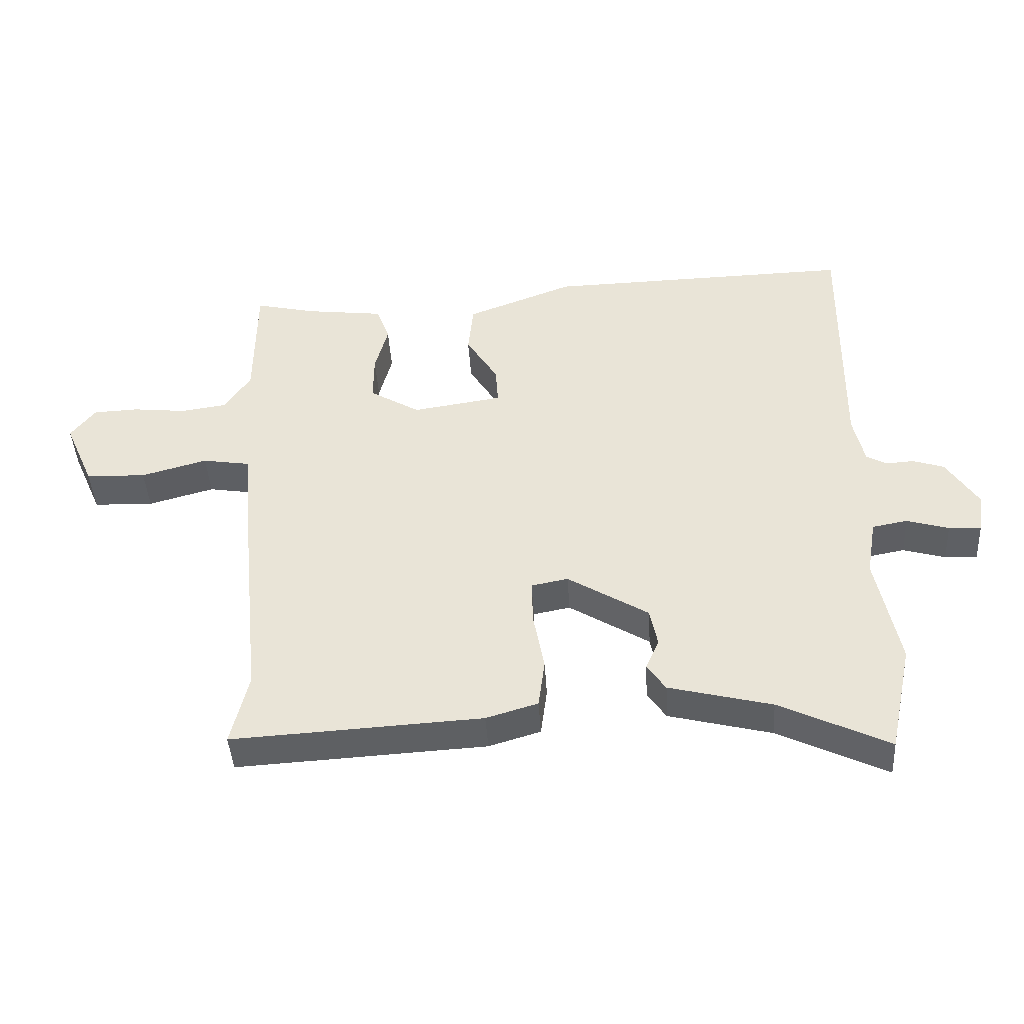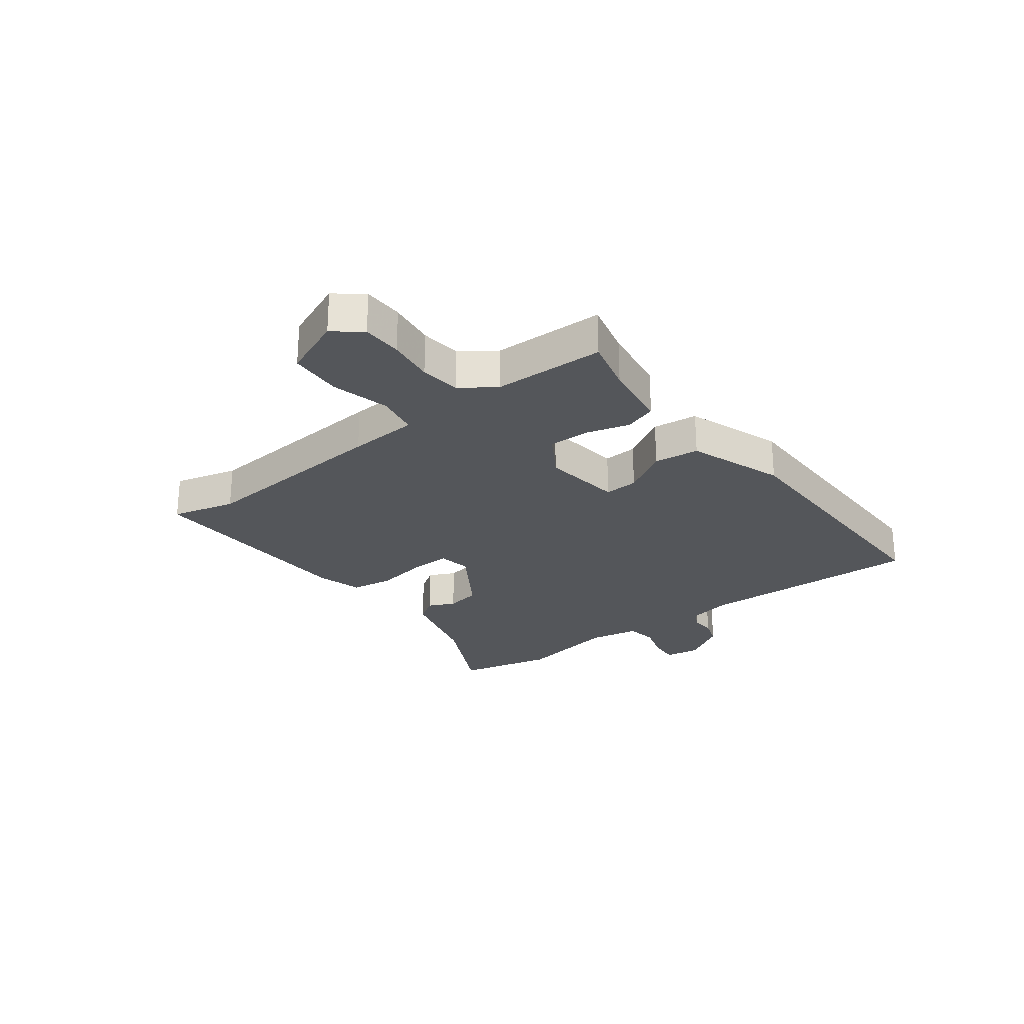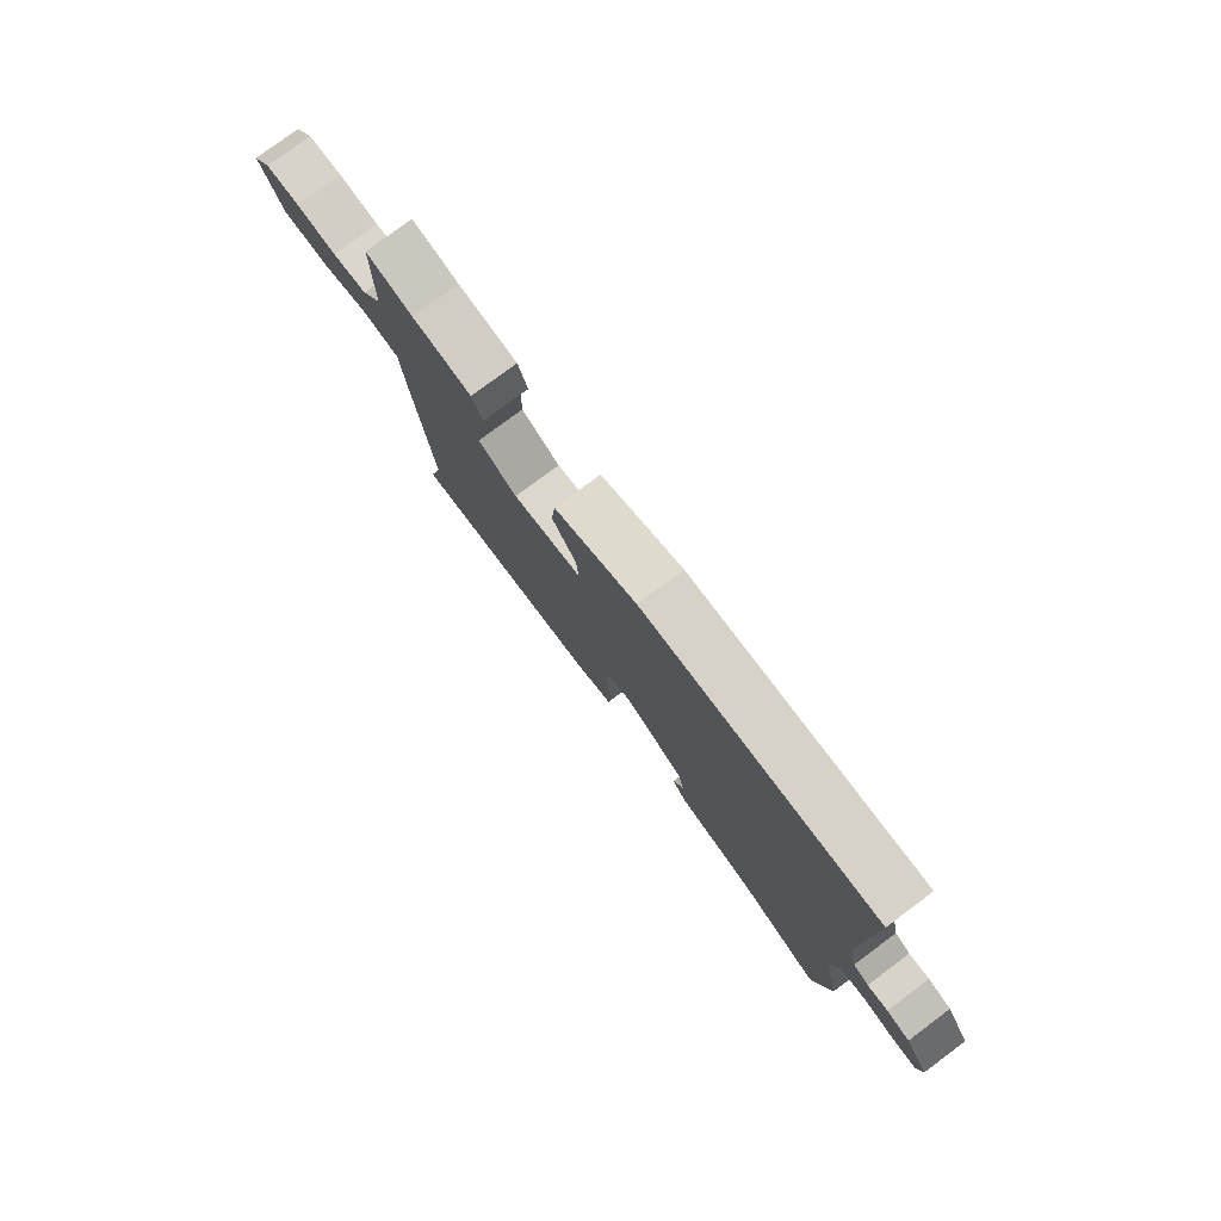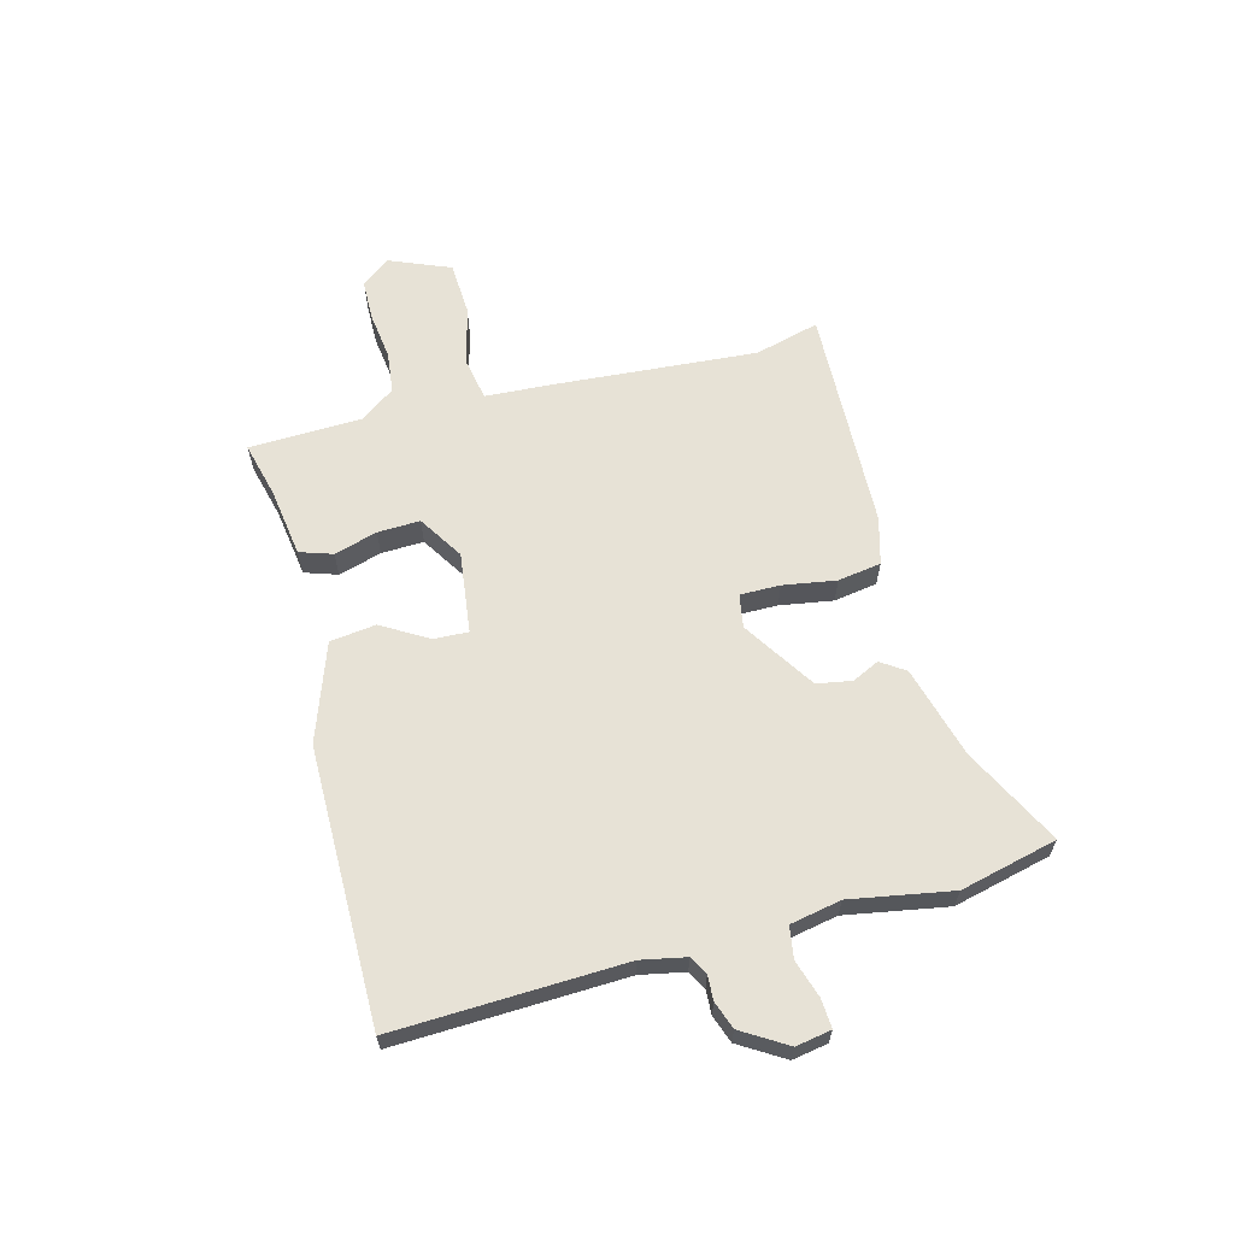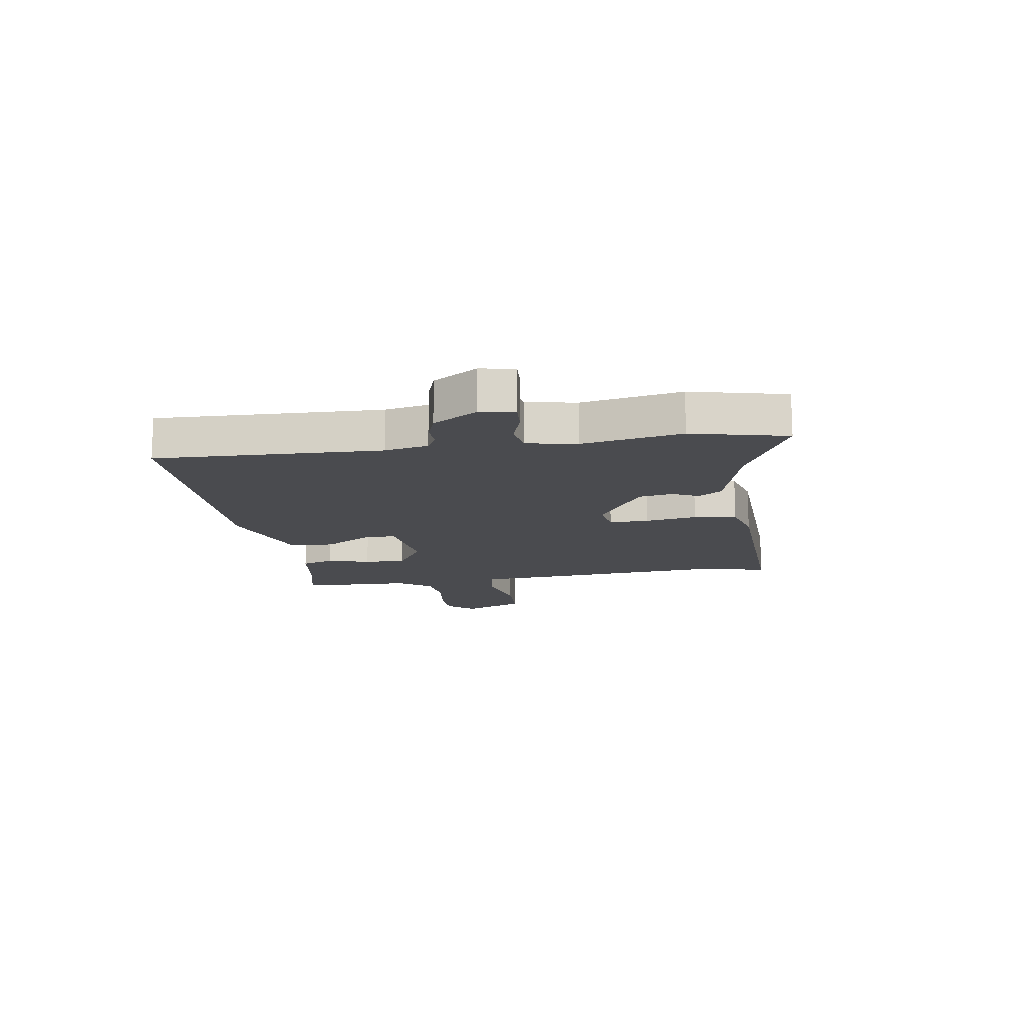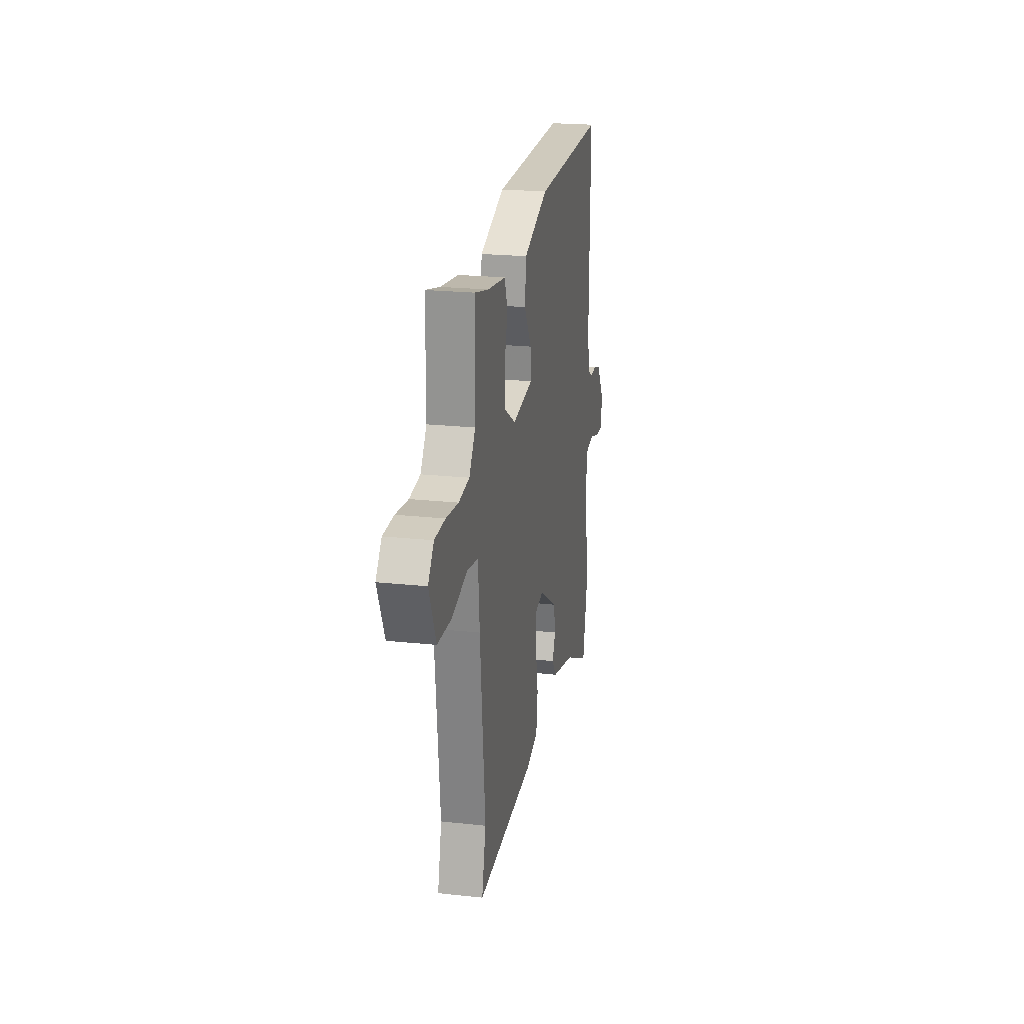
<metadata>
{"format":"obj","ext":"obj","renderer":"f3d","projection":"perspective","resolution":1024,"background":"white","views":[{"elev":-43.0,"azim":3.5,"up":"+Z"},{"elev":-25.7,"azim":-53.8,"up":"+Y"},{"elev":78.2,"azim":53.3,"up":"+Z"},{"elev":62.9,"azim":73.9,"up":"+Y"},{"elev":-14.3,"azim":97.7,"up":"+Y"},{"elev":21.7,"azim":-79.1,"up":"+Z"}]}
</metadata>
<code>
v 0.524 0.07 -0.388
v 0.488 0.07 -0.556
v 0.319 0.07 -0.475
v 0.16 0.07 -0.435
v 0.131 0.07 -0.394
v 0.152 0.07 -0.347
v 0.14 0.07 -0.287
v 0.015 0.07 -0.21
v -0.042 0.07 -0.221
v -0.04 0.07 -0.29
v -0.023 0.07 -0.381
v -0.033 0.07 -0.456
v -0.113 0.07 -0.48
v -0.5 0.07 -0.502
v -0.473 0.07 -0.39
v -0.507 0.07 -0.047
v -0.517 0.07 0.075
v -0.591 0.07 0.087
v -0.693 0.07 0.059
v -0.786 0.07 0.062
v -0.832 0.07 0.167
v -0.794 0.07 0.216
v -0.724 0.07 0.219
v -0.642 0.07 0.21
v -0.571 0.07 0.22
v -0.53 0.07 0.28
v -0.528 0.07 0.475
v -0.433 0.07 0.453
v -0.313 0.07 0.438
v -0.293 0.07 0.382
v -0.313 0.07 0.307
v -0.314 0.07 0.234
v -0.236 0.07 0.187
v -0.097 0.07 0.208
v -0.101 0.07 0.267
v -0.15 0.07 0.346
v -0.142 0.07 0.425
v 0.024 0.07 0.488
v 0.499 0.07 0.5
v 0.494 0.07 0.106
v 0.511 0.07 0.03
v 0.543 0.07 0.013
v 0.585 0.07 0.016
v 0.633 0.07 0
v 0.682 0.07 -0.076
v 0.673 0.07 -0.137
v 0.623 0.07 -0.135
v 0.558 0.07 -0.116
v 0.504 0.07 -0.126
v 0.489 0.07 -0.214
v 0.524 0 -0.388
v 0.488 0 -0.556
v 0.319 0 -0.475
v 0.16 0 -0.435
v 0.131 0 -0.394
v 0.152 0 -0.347
v 0.14 0 -0.287
v 0.015 0 -0.21
v -0.042 0 -0.221
v -0.04 0 -0.29
v -0.023 0 -0.381
v -0.033 0 -0.456
v -0.113 0 -0.48
v -0.5 0 -0.502
v -0.473 0 -0.39
v -0.507 0 -0.047
v -0.517 0 0.075
v -0.591 0 0.087
v -0.693 0 0.059
v -0.786 0 0.062
v -0.832 0 0.167
v -0.794 0 0.216
v -0.724 0 0.219
v -0.642 0 0.21
v -0.571 0 0.22
v -0.53 0 0.28
v -0.528 0 0.475
v -0.433 0 0.453
v -0.313 0 0.438
v -0.293 0 0.382
v -0.313 0 0.307
v -0.314 0 0.234
v -0.236 0 0.187
v -0.097 0 0.208
v -0.101 0 0.267
v -0.15 0 0.346
v -0.142 0 0.425
v 0.024 0 0.488
v 0.499 0 0.5
v 0.494 0 0.106
v 0.511 0 0.03
v 0.543 0 0.013
v 0.585 0 0.016
v 0.633 0 0
v 0.682 0 -0.076
v 0.673 0 -0.137
v 0.623 0 -0.135
v 0.558 0 -0.116
v 0.504 0 -0.126
v 0.489 0 -0.214
f 45 46 47 48
f 45 48 49
f 42 43 44 45
f 41 42 45 49
f 40 41 49 50
f 38 39 40 50
f 35 36 37 38
f 34 35 38 50
f 28 29 30 31
f 26 27 28 31
f 25 26 31 32
f 24 25 32 33
f 22 23 24
f 21 22 24 33
f 18 19 20 21
f 17 18 21 33
f 15 16 17 33
f 10 11 12 13
f 9 10 13 14
f 3 4 5 6
f 3 6 7
f 2 3 7
f 1 2 7
f 50 1 7 8
f 33 34 50 8
f 9 14 15 33
f 8 9 33
f 98 97 96 95
f 99 98 95
f 95 94 93 92
f 99 95 92 91
f 100 99 91 90
f 100 90 89 88
f 88 87 86 85
f 100 88 85 84
f 81 80 79 78
f 81 78 77 76
f 82 81 76 75
f 83 82 75 74
f 74 73 72
f 83 74 72 71
f 71 70 69 68
f 83 71 68 67
f 83 67 66 65
f 63 62 61 60
f 64 63 60 59
f 56 55 54 53
f 57 56 53
f 57 53 52
f 57 52 51
f 58 57 51 100
f 58 100 84 83
f 83 65 64 59
f 83 59 58
f 1 51 52 2
f 2 52 53 3
f 3 53 54 4
f 4 54 55 5
f 5 55 56 6
f 6 56 57 7
f 7 57 58 8
f 8 58 59 9
f 9 59 60 10
f 10 60 61 11
f 11 61 62 12
f 12 62 63 13
f 13 63 64 14
f 14 64 65 15
f 15 65 66 16
f 16 66 67 17
f 17 67 68 18
f 18 68 69 19
f 19 69 70 20
f 20 70 71 21
f 21 71 72 22
f 22 72 73 23
f 23 73 74 24
f 24 74 75 25
f 25 75 76 26
f 26 76 77 27
f 27 77 78 28
f 28 78 79 29
f 29 79 80 30
f 30 80 81 31
f 31 81 82 32
f 32 82 83 33
f 33 83 84 34
f 34 84 85 35
f 35 85 86 36
f 36 86 87 37
f 37 87 88 38
f 38 88 89 39
f 39 89 90 40
f 40 90 91 41
f 41 91 92 42
f 42 92 93 43
f 43 93 94 44
f 44 94 95 45
f 45 95 96 46
f 46 96 97 47
f 47 97 98 48
f 48 98 99 49
f 49 99 100 50
f 50 100 51 1

</code>
